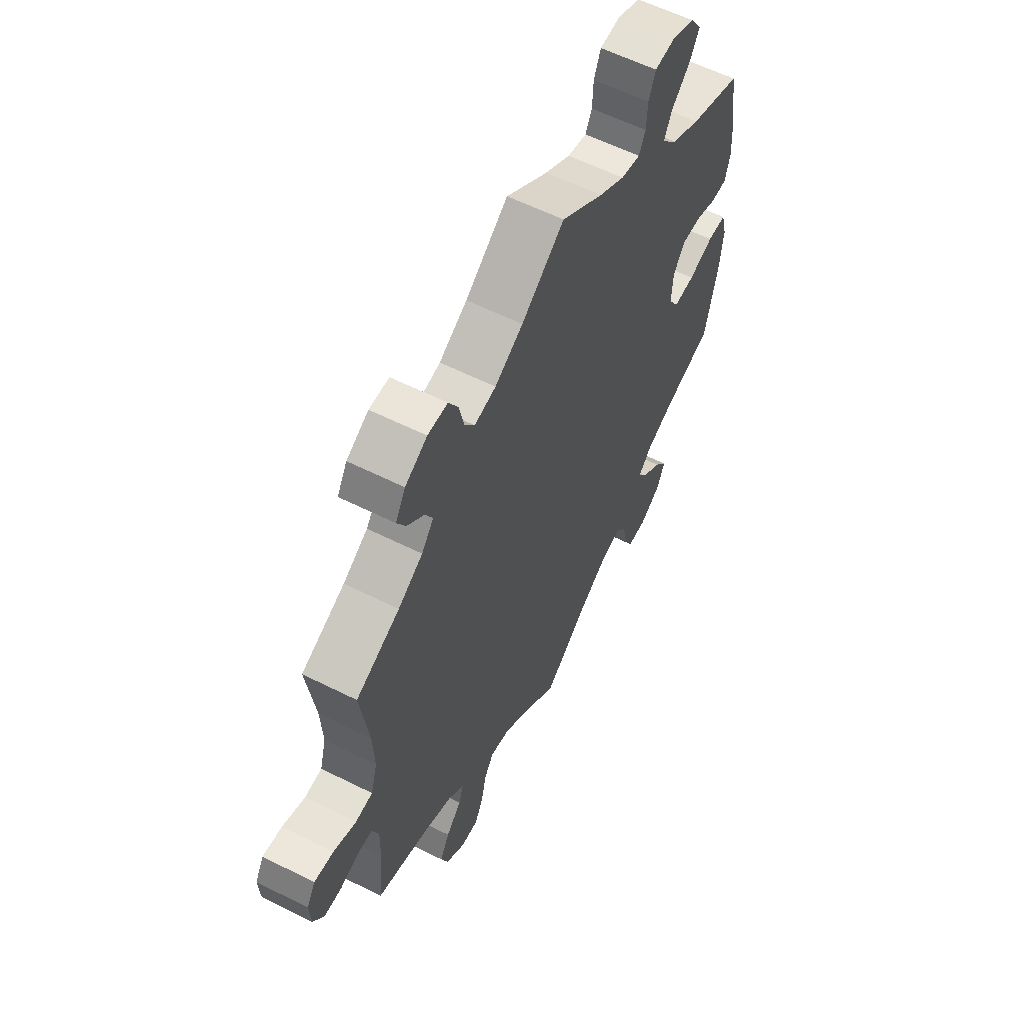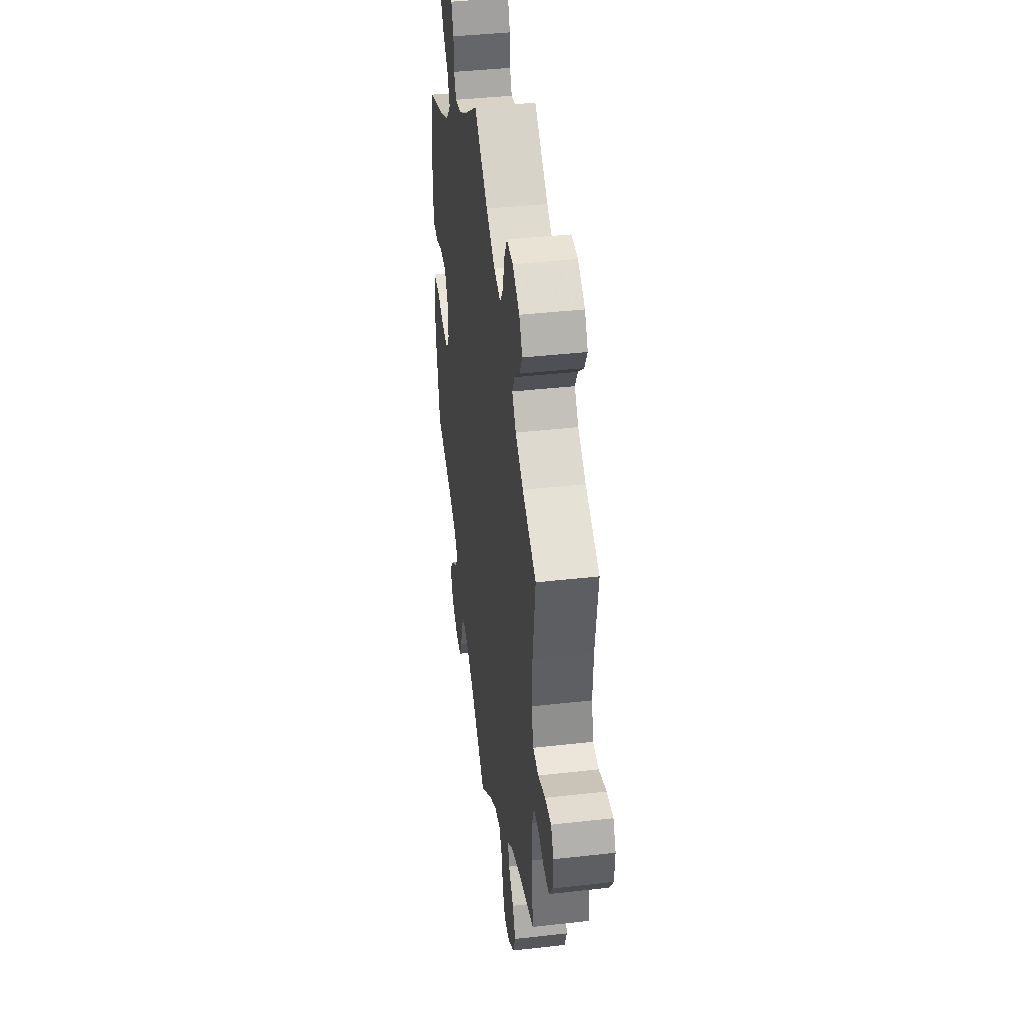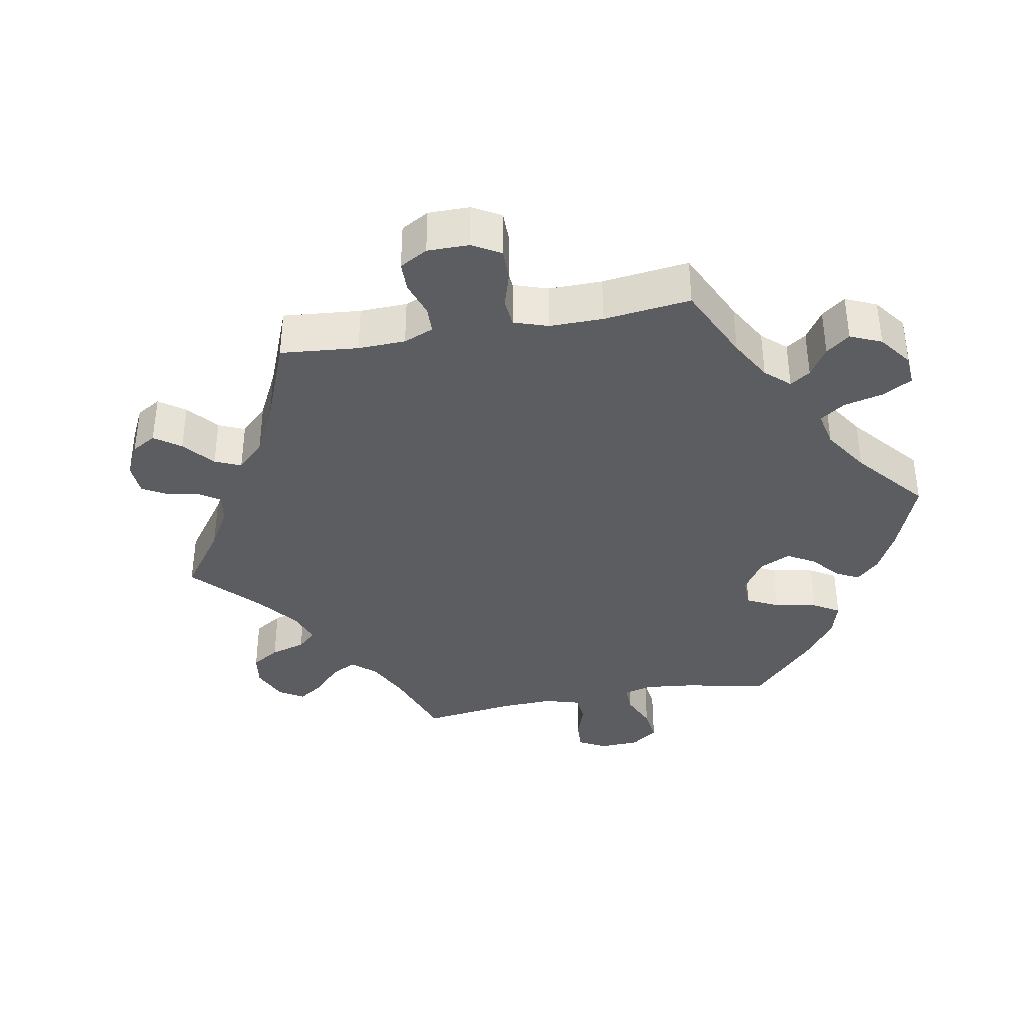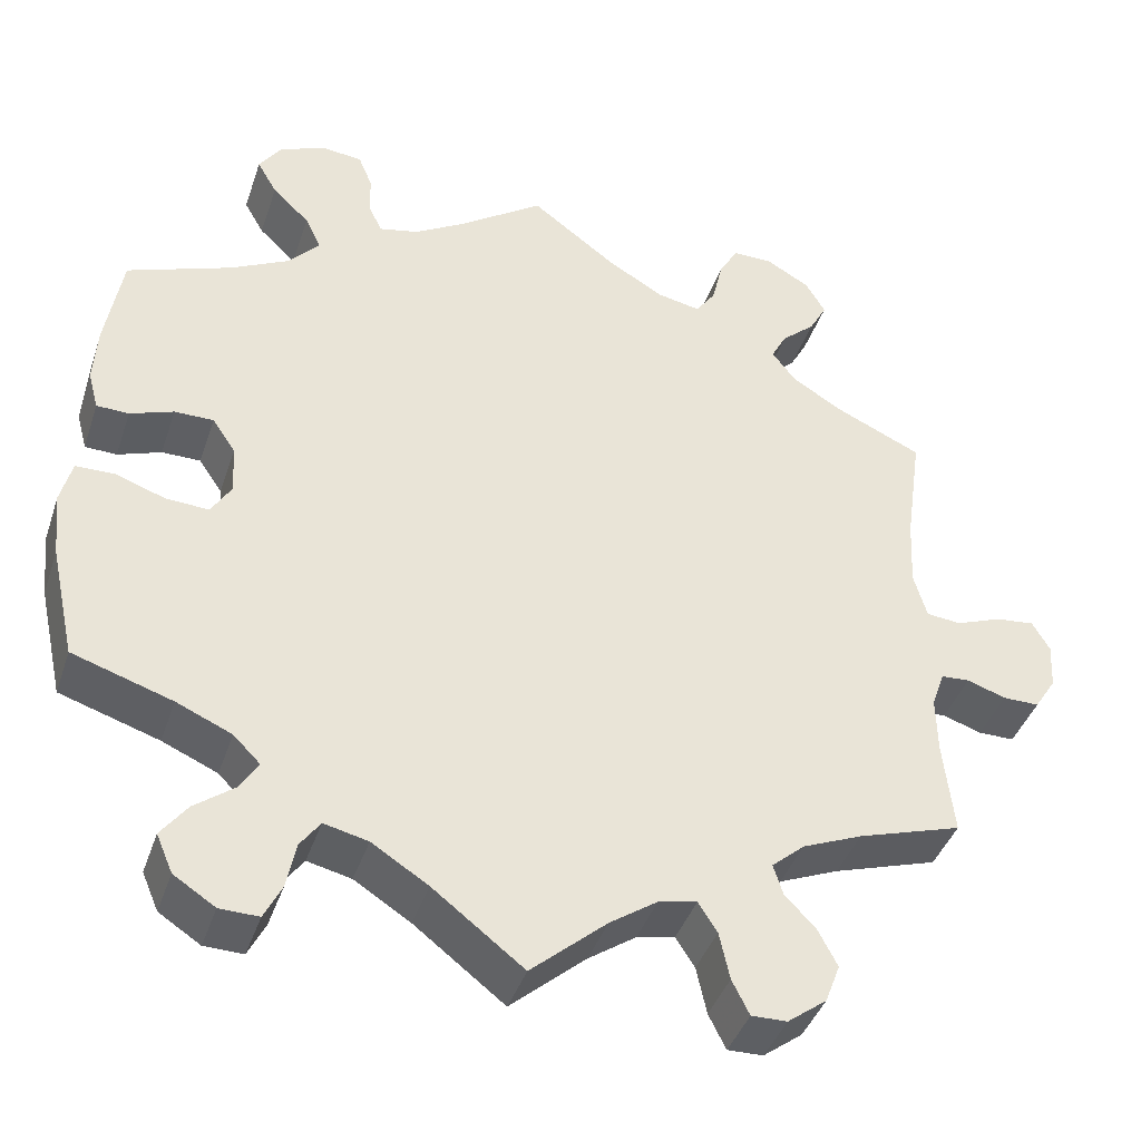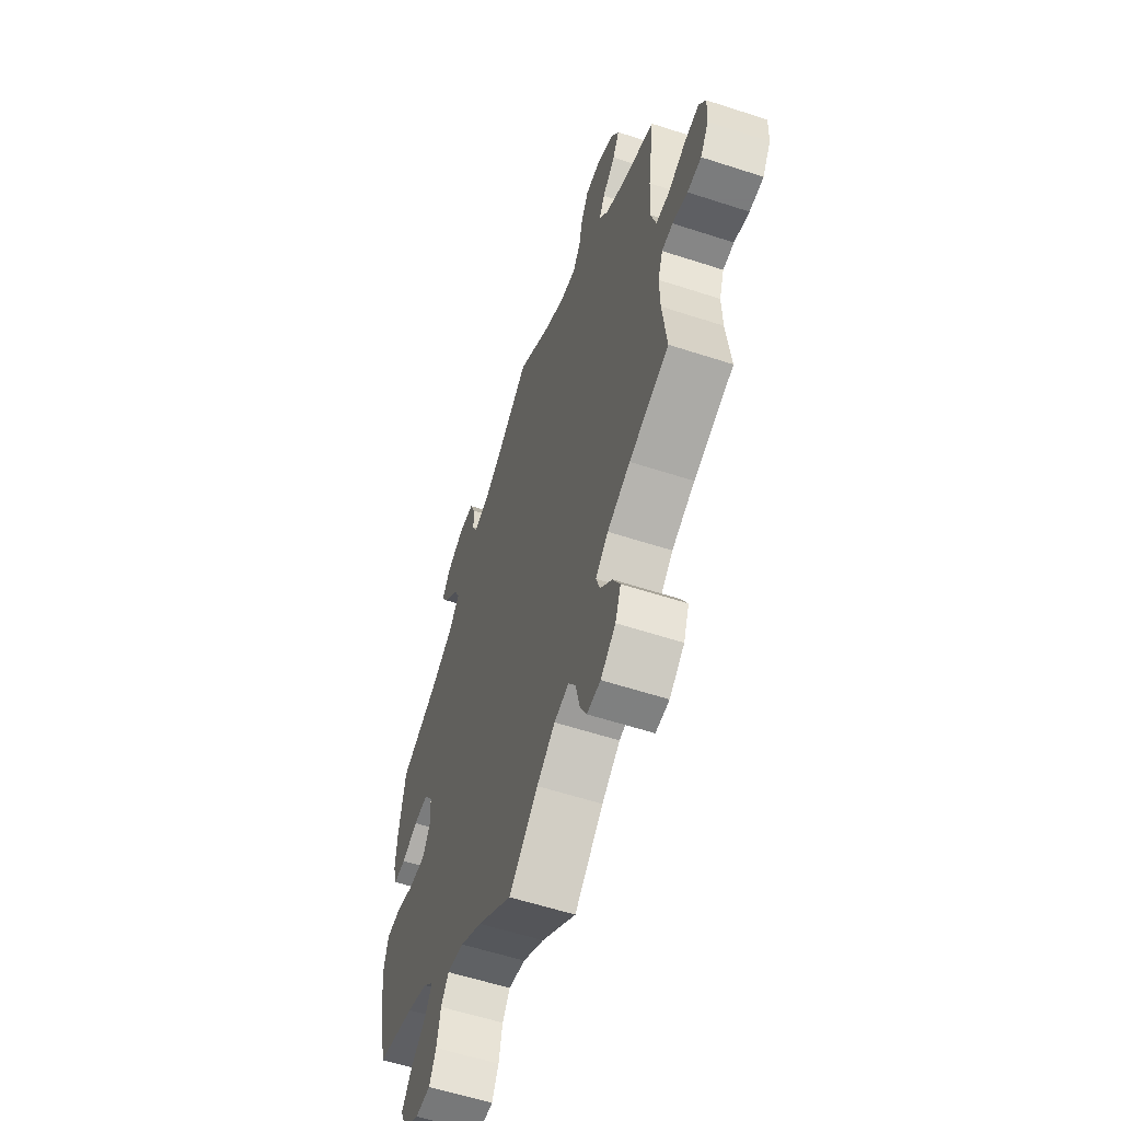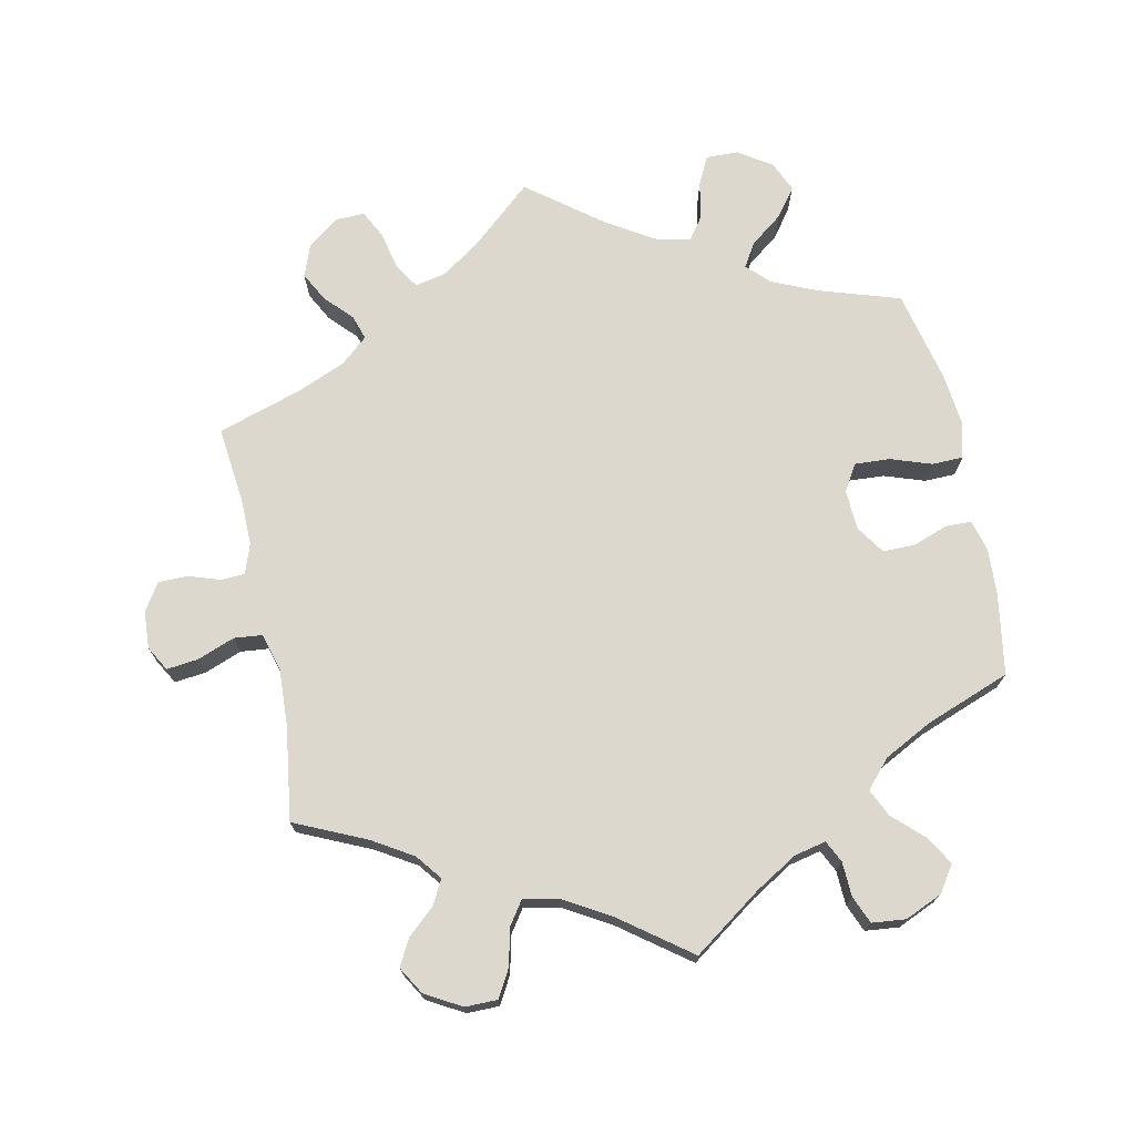
<metadata>
{"format":"obj","ext":"obj","renderer":"f3d","projection":"perspective","resolution":1024,"background":"white","views":[{"elev":59.5,"azim":-62.8,"up":"+Z"},{"elev":41.1,"azim":-97.8,"up":"+Z"},{"elev":-36.8,"azim":-19.3,"up":"+Y"},{"elev":-41.1,"azim":162.0,"up":"+Z"},{"elev":-58.6,"azim":-108.6,"up":"+Z"},{"elev":72.3,"azim":-11.9,"up":"+Y"}]}
</metadata>
<code>
v 0.519 0.07 0.175
v 0.523 0.07 0.108
v 0.511 0.07 0.064
v 0.474 0.07 0.063
v 0.424 0.07 0.081
v 0.379 0.07 0.081
v 0.352 0.07 0.041
v 0.349 0.07 -0.016
v 0.372 0.07 -0.054
v 0.422 0.07 -0.051
v 0.48 0.07 -0.031
v 0.524 0.07 -0.032
v 0.537 0.07 -0.083
v 0.529 0.07 -0.159
v 0.5 0.07 -0.289
v 0.385 0.07 -0.326
v 0.321 0.07 -0.354
v 0.29 0.07 -0.385
v 0.311 0.07 -0.419
v 0.357 0.07 -0.454
v 0.387 0.07 -0.494
v 0.368 0.07 -0.538
v 0.32 0.07 -0.569
v 0.275 0.07 -0.57
v 0.255 0.07 -0.53
v 0.244 0.07 -0.476
v 0.221 0.07 -0.444
v 0.17 0.07 -0.456
v 0.105 0.07 -0.497
v 0 0.07 -0.578
v -0.087 0.07 -0.502
v -0.142 0.07 -0.464
v -0.186 0.07 -0.455
v -0.208 0.07 -0.489
v -0.22 0.07 -0.544
v -0.24 0.07 -0.584
v -0.281 0.07 -0.583
v -0.326 0.07 -0.549
v -0.343 0.07 -0.504
v -0.321 0.07 -0.462
v -0.285 0.07 -0.424
v -0.274 0.07 -0.389
v -0.312 0.07 -0.356
v -0.381 0.07 -0.327
v -0.501 0.07 -0.289
v -0.489 0.07 -0.179
v -0.488 0.07 -0.113
v -0.503 0.07 -0.071
v -0.536 0.07 -0.069
v -0.581 0.07 -0.084
v -0.623 0.07 -0.084
v -0.648 0.07 -0.045
v -0.651 0.07 0.008
v -0.631 0.07 0.043
v -0.586 0.07 0.038
v -0.533 0.07 0.018
v -0.493 0.07 0.022
v -0.478 0.07 0.075
v -0.482 0.07 0.155
v -0.501 0.07 0.289
v -0.4 0.07 0.335
v -0.343 0.07 0.37
v -0.315 0.07 0.406
v -0.333 0.07 0.44
v -0.372 0.07 0.475
v -0.392 0.07 0.512
v -0.369 0.07 0.551
v -0.318 0.07 0.58
v -0.272 0.07 0.58
v -0.25 0.07 0.541
v -0.238 0.07 0.489
v -0.215 0.07 0.456
v -0.165 0.07 0.466
v -0.1 0.07 0.504
v -0.001 0.07 0.578
v 0.097 0.07 0.509
v 0.156 0.07 0.474
v 0.201 0.07 0.464
v 0.216 0.07 0.495
v 0.218 0.07 0.544
v 0.234 0.07 0.583
v 0.282 0.07 0.588
v 0.335 0.07 0.565
v 0.36 0.07 0.528
v 0.337 0.07 0.488
v 0.294 0.07 0.447
v 0.276 0.07 0.408
v 0.311 0.07 0.369
v 0.379 0.07 0.334
v 0.5 0.07 0.289
v 0.519 0 0.175
v 0.523 0 0.108
v 0.511 0 0.064
v 0.474 0 0.063
v 0.424 0 0.081
v 0.379 0 0.081
v 0.352 0 0.041
v 0.349 0 -0.016
v 0.372 0 -0.054
v 0.422 0 -0.051
v 0.48 0 -0.031
v 0.524 0 -0.032
v 0.537 0 -0.083
v 0.529 0 -0.159
v 0.5 0 -0.289
v 0.385 0 -0.326
v 0.321 0 -0.354
v 0.29 0 -0.385
v 0.311 0 -0.419
v 0.357 0 -0.454
v 0.387 0 -0.494
v 0.368 0 -0.538
v 0.32 0 -0.569
v 0.275 0 -0.57
v 0.255 0 -0.53
v 0.244 0 -0.476
v 0.221 0 -0.444
v 0.17 0 -0.456
v 0.105 0 -0.497
v 0 0 -0.578
v -0.087 0 -0.502
v -0.142 0 -0.464
v -0.186 0 -0.455
v -0.208 0 -0.489
v -0.22 0 -0.544
v -0.24 0 -0.584
v -0.281 0 -0.583
v -0.326 0 -0.549
v -0.343 0 -0.504
v -0.321 0 -0.462
v -0.285 0 -0.424
v -0.274 0 -0.389
v -0.312 0 -0.356
v -0.381 0 -0.327
v -0.501 0 -0.289
v -0.489 0 -0.179
v -0.488 0 -0.113
v -0.503 0 -0.071
v -0.536 0 -0.069
v -0.581 0 -0.084
v -0.623 0 -0.084
v -0.648 0 -0.045
v -0.651 0 0.008
v -0.631 0 0.043
v -0.586 0 0.038
v -0.533 0 0.018
v -0.493 0 0.022
v -0.478 0 0.075
v -0.482 0 0.155
v -0.501 0 0.289
v -0.4 0 0.335
v -0.343 0 0.37
v -0.315 0 0.406
v -0.333 0 0.44
v -0.372 0 0.475
v -0.392 0 0.512
v -0.369 0 0.551
v -0.318 0 0.58
v -0.272 0 0.58
v -0.25 0 0.541
v -0.238 0 0.489
v -0.215 0 0.456
v -0.165 0 0.466
v -0.1 0 0.504
v -0.001 0 0.578
v 0.097 0 0.509
v 0.156 0 0.474
v 0.201 0 0.464
v 0.216 0 0.495
v 0.218 0 0.544
v 0.234 0 0.583
v 0.282 0 0.588
v 0.335 0 0.565
v 0.36 0 0.528
v 0.337 0 0.488
v 0.294 0 0.447
v 0.276 0 0.408
v 0.311 0 0.369
v 0.379 0 0.334
v 0.5 0 0.289
f 89 90 1 2
f 88 89 2 3
f 87 88 3 4
f 83 84 85 86
f 83 86 87
f 82 83 87
f 79 80 81 82
f 78 79 82 87
f 77 78 87 4
f 74 75 76
f 73 74 76 77
f 72 73 77 4
f 68 69 70 71
f 68 71 72
f 67 68 72
f 64 65 66 67
f 63 64 67 72
f 62 63 72 4
f 59 60 61
f 58 59 61 62
f 57 58 62
f 53 54 55 56
f 51 52 53 56
f 49 50 51 56
f 48 49 56 57
f 47 48 57 62
f 44 45 46
f 43 44 46 47
f 42 43 47 62
f 38 39 40 41
f 36 37 38 41
f 34 35 36 41
f 33 34 41 42
f 32 33 42 62
f 29 30 31
f 28 29 31 32
f 27 28 32 62
f 23 24 25 26
f 19 20 21 22
f 18 19 22 23
f 13 14 15 16
f 13 16 17
f 10 11 12 13
f 9 10 13 17
f 8 9 17 18
f 62 4 5
f 62 5 6
f 18 23 26 27
f 7 8 18 27
f 7 27 62
f 6 7 62
f 92 91 180 179
f 93 92 179 178
f 94 93 178 177
f 176 175 174 173
f 177 176 173
f 177 173 172
f 172 171 170 169
f 177 172 169 168
f 94 177 168 167
f 166 165 164
f 167 166 164 163
f 94 167 163 162
f 161 160 159 158
f 162 161 158
f 162 158 157
f 157 156 155 154
f 162 157 154 153
f 94 162 153 152
f 151 150 149
f 152 151 149 148
f 152 148 147
f 146 145 144 143
f 146 143 142 141
f 146 141 140 139
f 147 146 139 138
f 152 147 138 137
f 136 135 134
f 137 136 134 133
f 152 137 133 132
f 131 130 129 128
f 131 128 127 126
f 131 126 125 124
f 132 131 124 123
f 152 132 123 122
f 121 120 119
f 122 121 119 118
f 152 122 118 117
f 116 115 114 113
f 112 111 110 109
f 113 112 109 108
f 106 105 104 103
f 107 106 103
f 103 102 101 100
f 107 103 100 99
f 108 107 99 98
f 95 94 152
f 96 95 152
f 117 116 113 108
f 117 108 98 97
f 152 117 97
f 152 97 96
f 1 91 92 2
f 2 92 93 3
f 3 93 94 4
f 4 94 95 5
f 5 95 96 6
f 6 96 97 7
f 7 97 98 8
f 8 98 99 9
f 9 99 100 10
f 10 100 101 11
f 11 101 102 12
f 12 102 103 13
f 13 103 104 14
f 14 104 105 15
f 15 105 106 16
f 16 106 107 17
f 17 107 108 18
f 18 108 109 19
f 19 109 110 20
f 20 110 111 21
f 21 111 112 22
f 22 112 113 23
f 23 113 114 24
f 24 114 115 25
f 25 115 116 26
f 26 116 117 27
f 27 117 118 28
f 28 118 119 29
f 29 119 120 30
f 30 120 121 31
f 31 121 122 32
f 32 122 123 33
f 33 123 124 34
f 34 124 125 35
f 35 125 126 36
f 36 126 127 37
f 37 127 128 38
f 38 128 129 39
f 39 129 130 40
f 40 130 131 41
f 41 131 132 42
f 42 132 133 43
f 43 133 134 44
f 44 134 135 45
f 45 135 136 46
f 46 136 137 47
f 47 137 138 48
f 48 138 139 49
f 49 139 140 50
f 50 140 141 51
f 51 141 142 52
f 52 142 143 53
f 53 143 144 54
f 54 144 145 55
f 55 145 146 56
f 56 146 147 57
f 57 147 148 58
f 58 148 149 59
f 59 149 150 60
f 60 150 151 61
f 61 151 152 62
f 62 152 153 63
f 63 153 154 64
f 64 154 155 65
f 65 155 156 66
f 66 156 157 67
f 67 157 158 68
f 68 158 159 69
f 69 159 160 70
f 70 160 161 71
f 71 161 162 72
f 72 162 163 73
f 73 163 164 74
f 74 164 165 75
f 75 165 166 76
f 76 166 167 77
f 77 167 168 78
f 78 168 169 79
f 79 169 170 80
f 80 170 171 81
f 81 171 172 82
f 82 172 173 83
f 83 173 174 84
f 84 174 175 85
f 85 175 176 86
f 86 176 177 87
f 87 177 178 88
f 88 178 179 89
f 89 179 180 90
f 90 180 91 1

</code>
